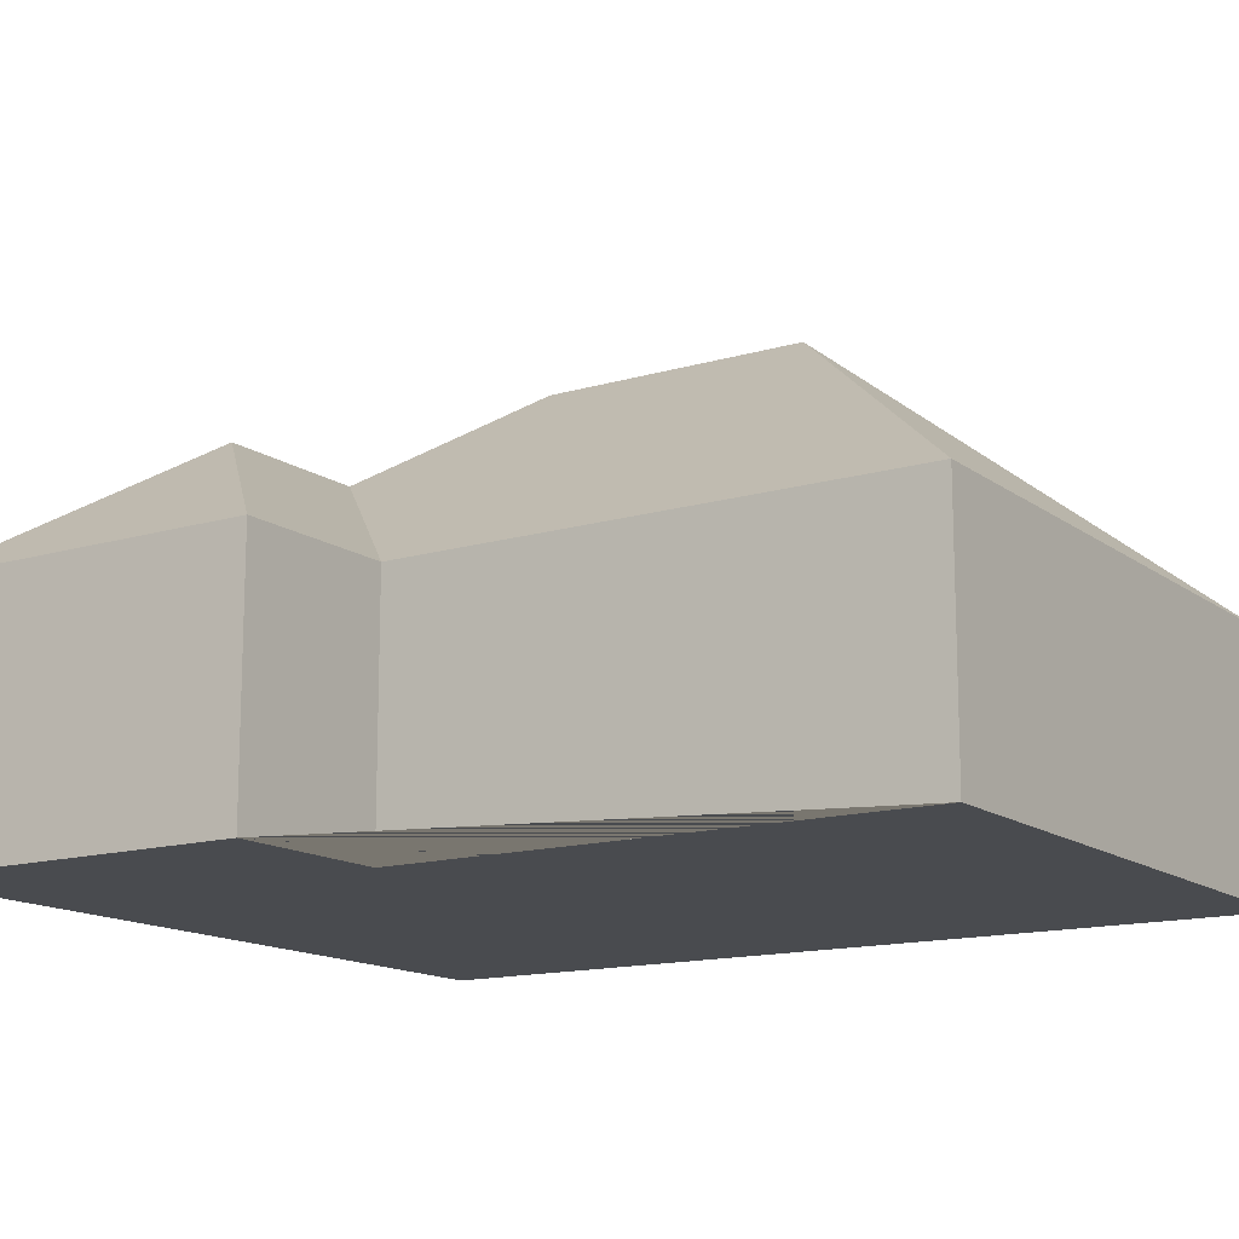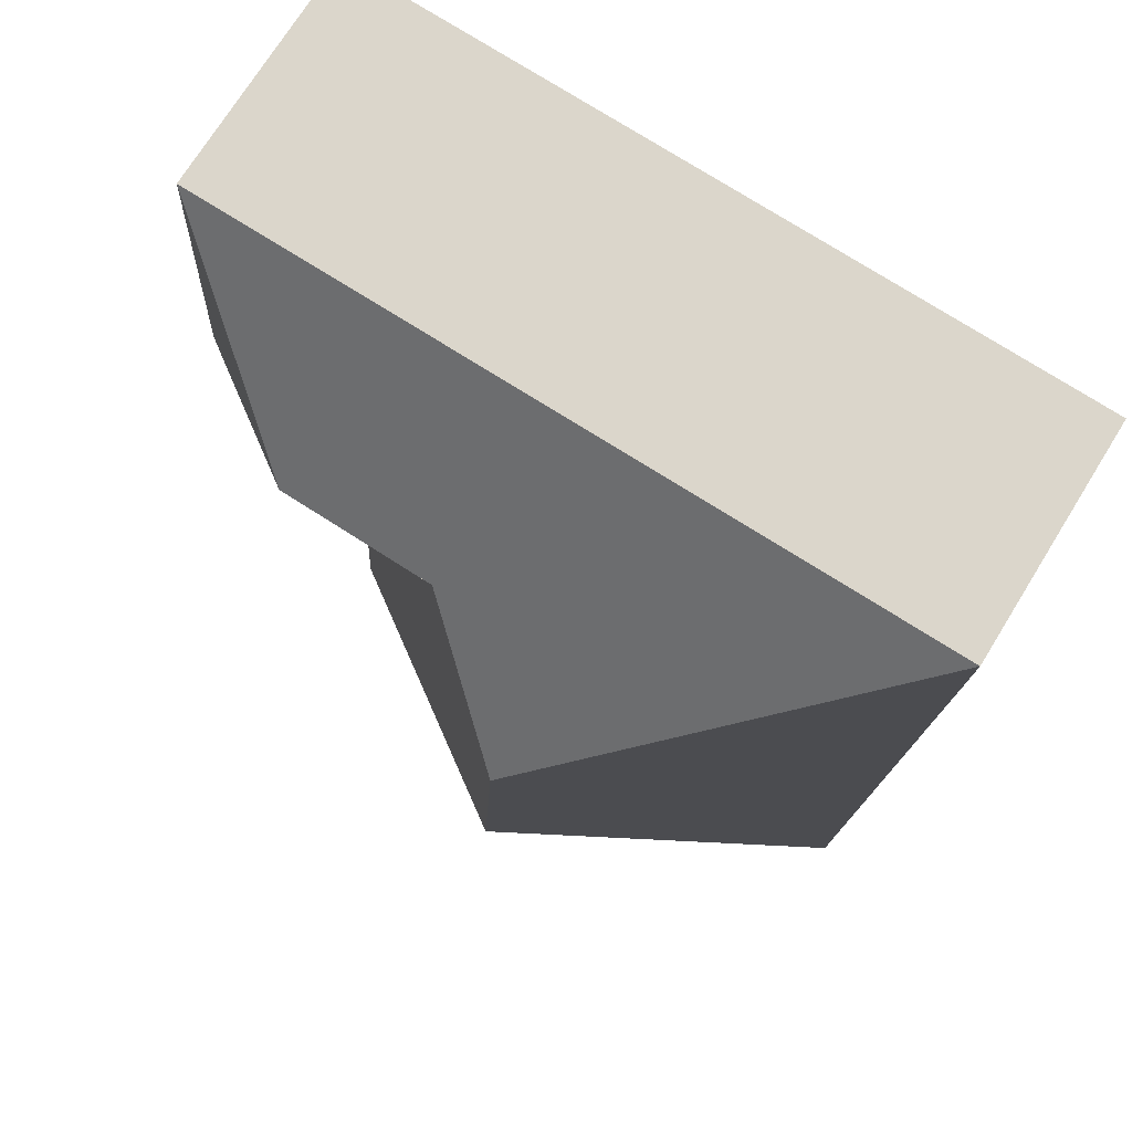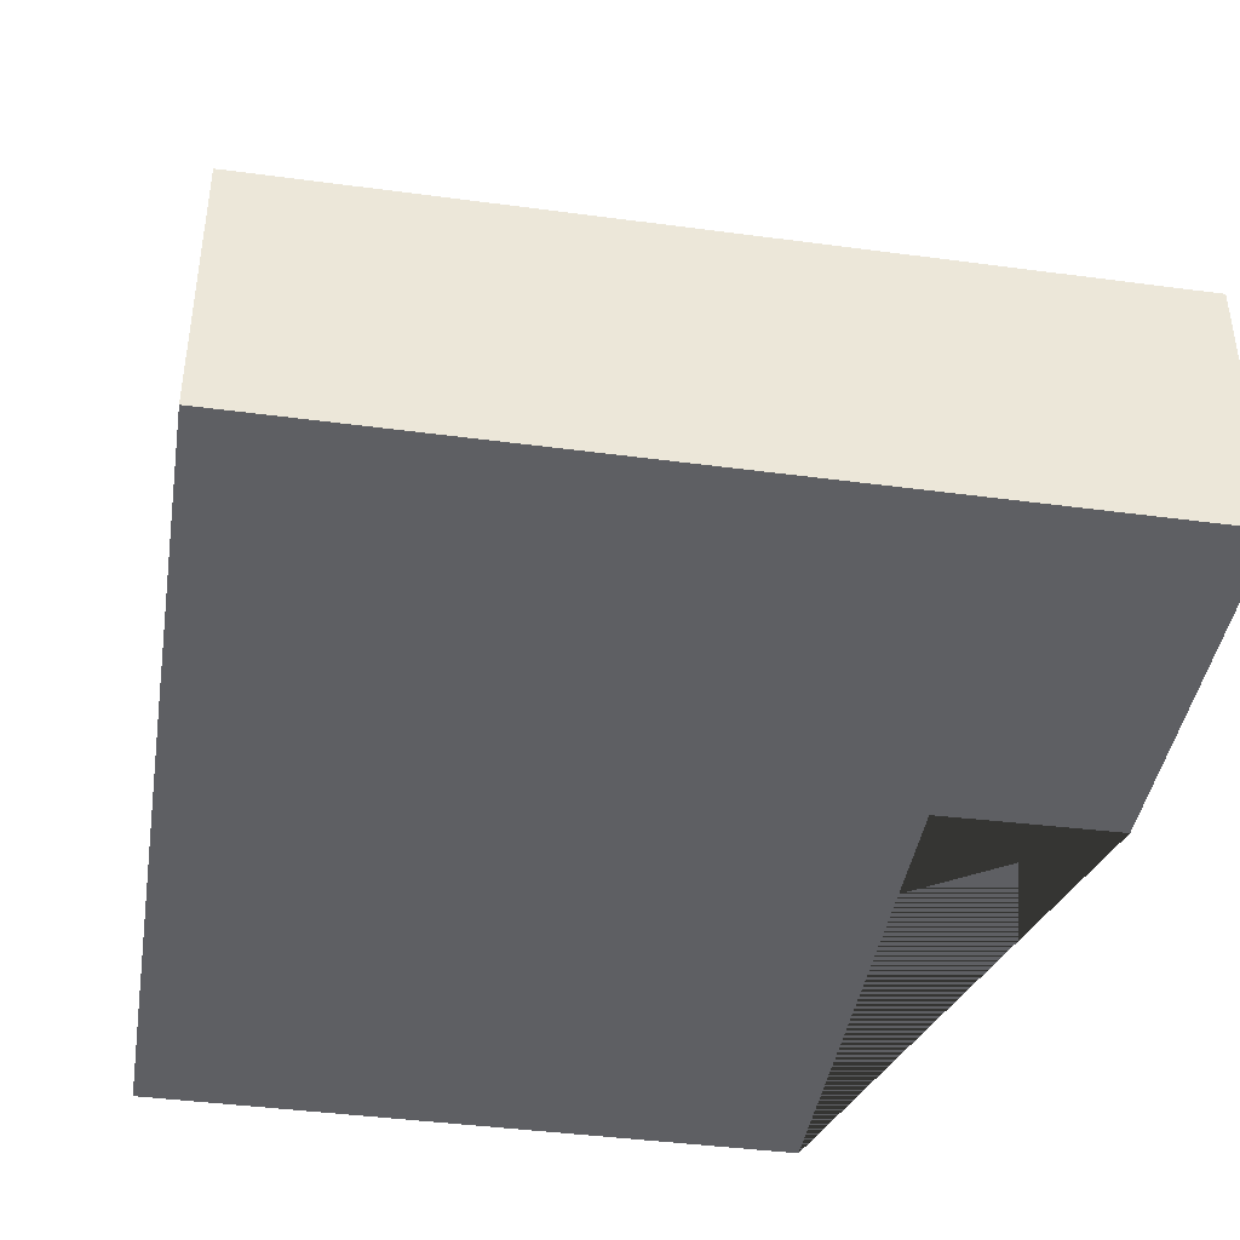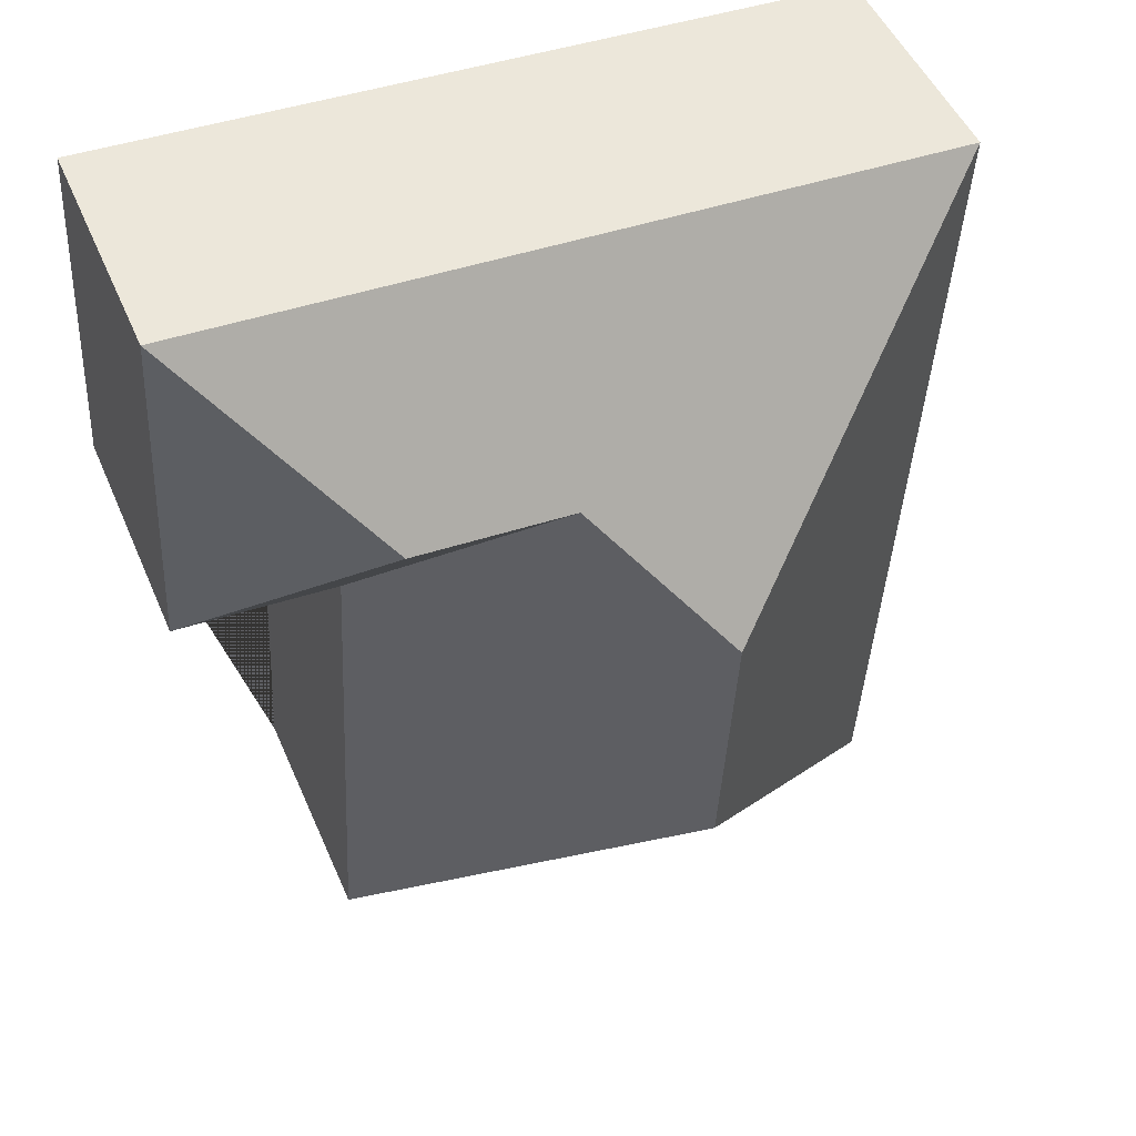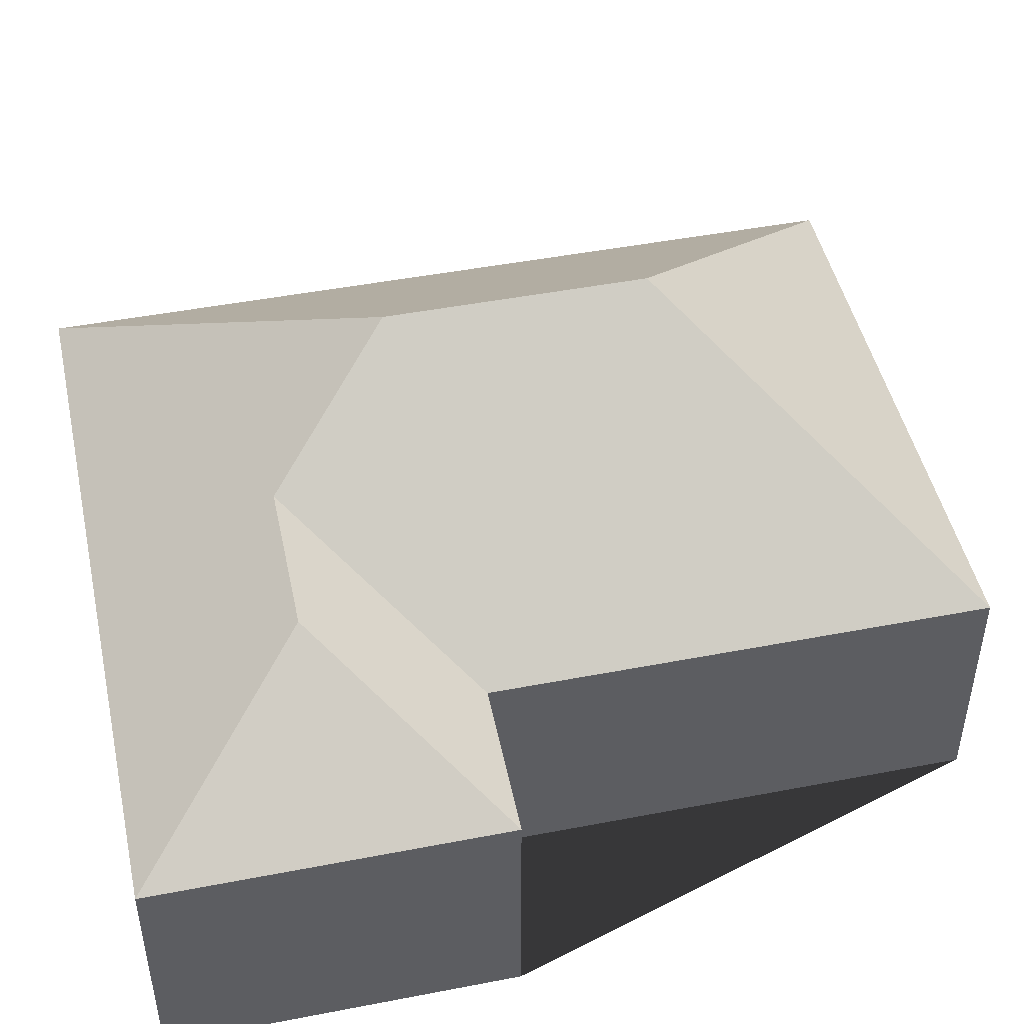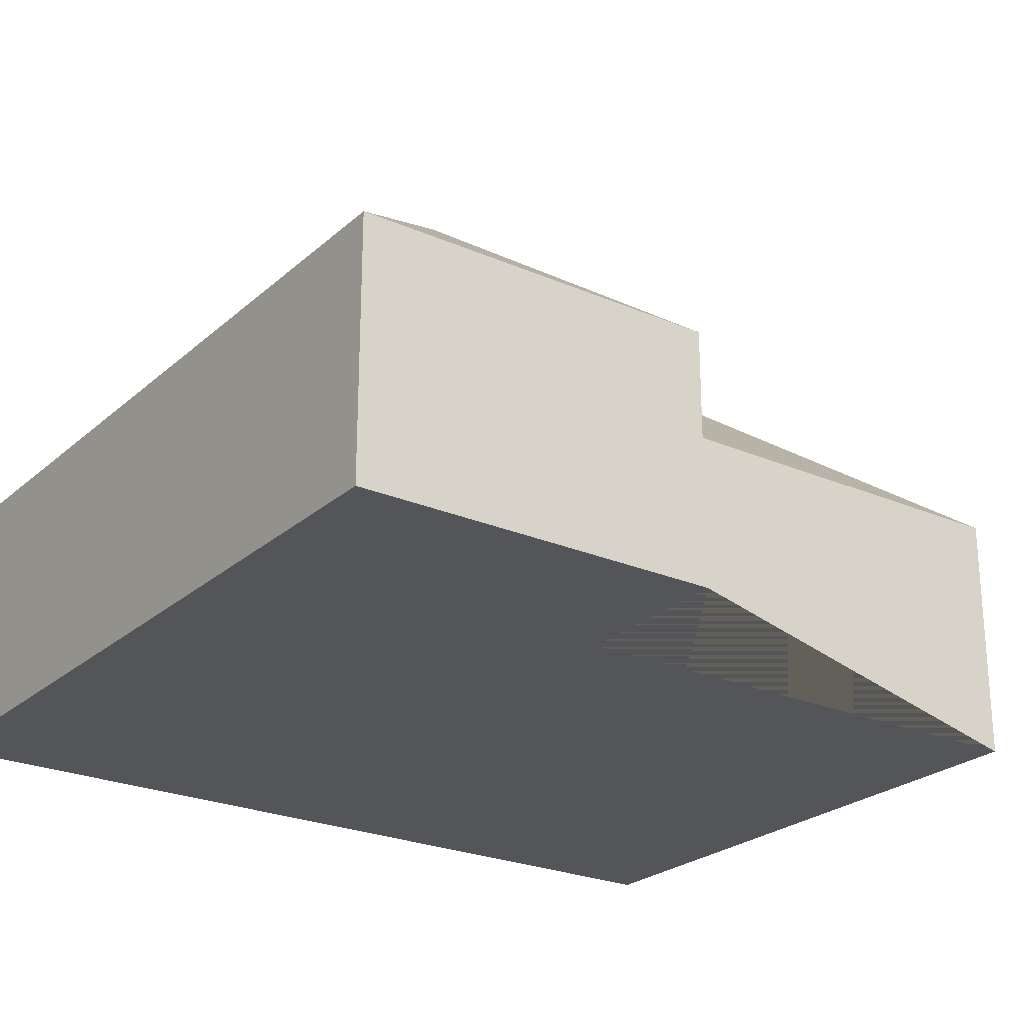
<metadata>
{"format":"obj","ext":"obj","renderer":"f3d","projection":"perspective","resolution":1024,"background":"white","views":[{"elev":-14.2,"azim":119.9,"up":"+Y"},{"elev":72.5,"azim":-148.3,"up":"+Z"},{"elev":-41.8,"azim":-12.2,"up":"+Y"},{"elev":49.5,"azim":157.2,"up":"+Z"},{"elev":47.0,"azim":74.6,"up":"+Y"},{"elev":-24.5,"azim":51.5,"up":"+Y"}]}
</metadata>
<code>
o CG10_500_047071_0018
v 250.9 75 -120.2
v 245.2 75 -13.24
v 210 75 -277.4
v 201.6 75 -123.6
v 194.8 115.6 -71.62
v 146.6 115.9 -74.59
v 111.5 145 -116.5
v 115.8 145 -196.4
v 26.96 75 -287.2
v 12.9 75 -25.59
v 250.9 0 -120.2
v 245.2 0 -13.24
v 12.9 0 -25.59
v 26.96 0 -287.2
v 210 0 -277.4
v 201.6 0 -123.6
f 10 7 6 5 2
f 2 1 5
f 1 4 6 5
f 4 3 8 7 6
f 3 9 8
f 9 10 7 8
f 11 12 13 14 15 16
f 1 11 12 2
f 2 12 13 10
f 10 13 14 9
f 9 14 15 3
f 3 15 16 4
f 4 16 11 1

</code>
